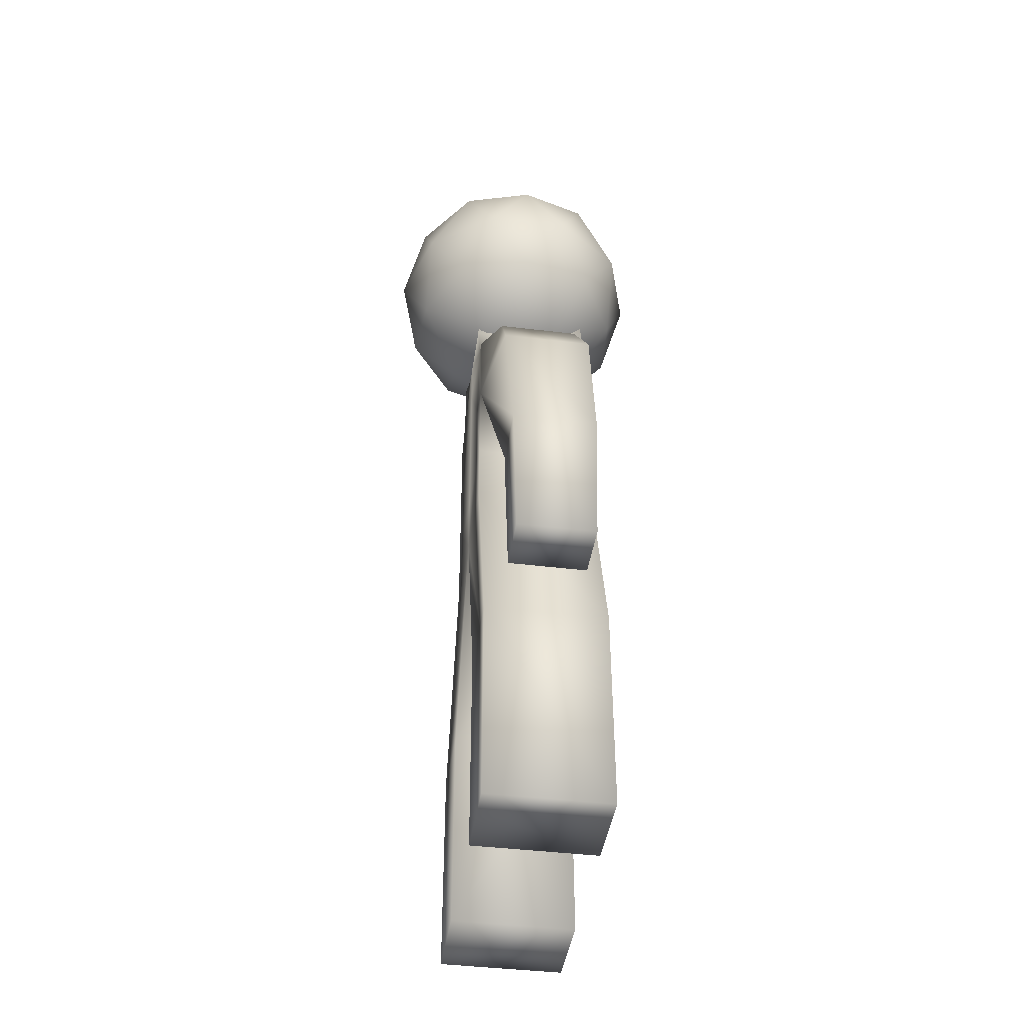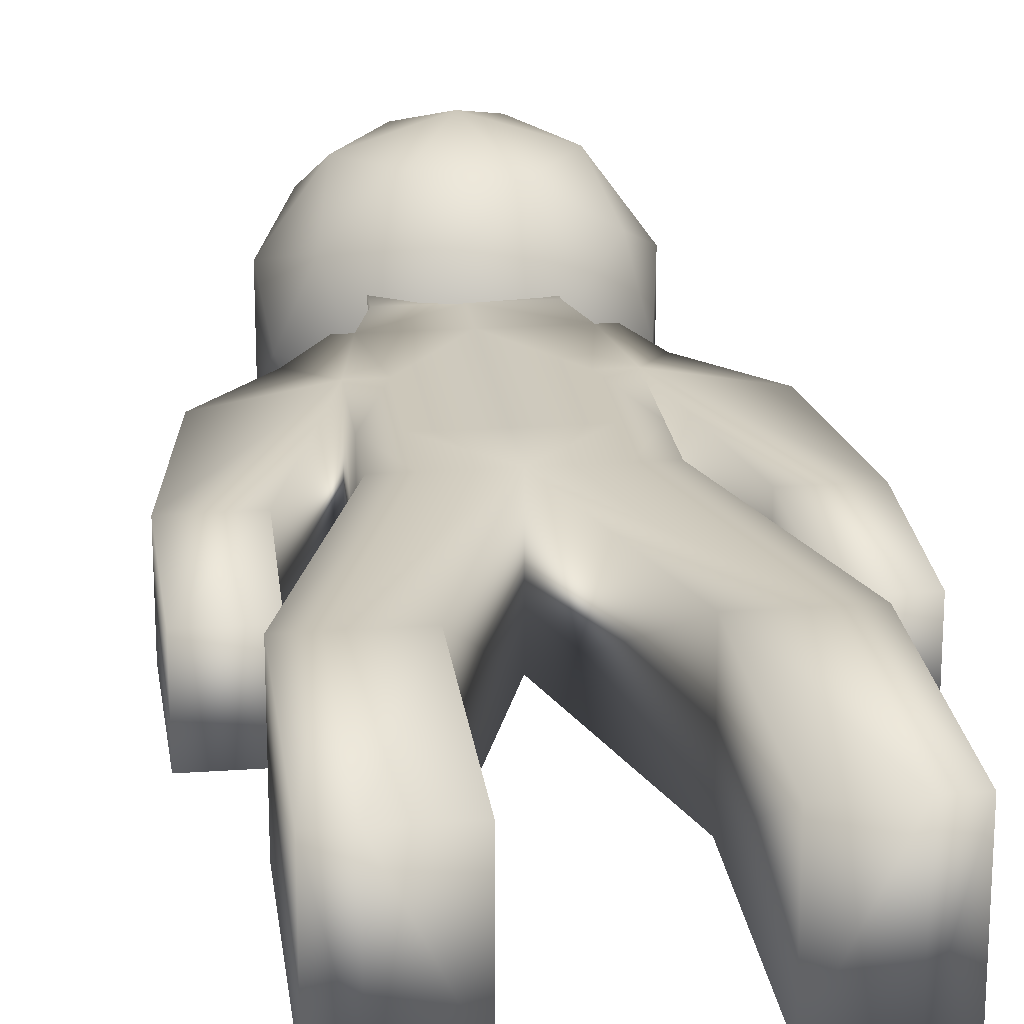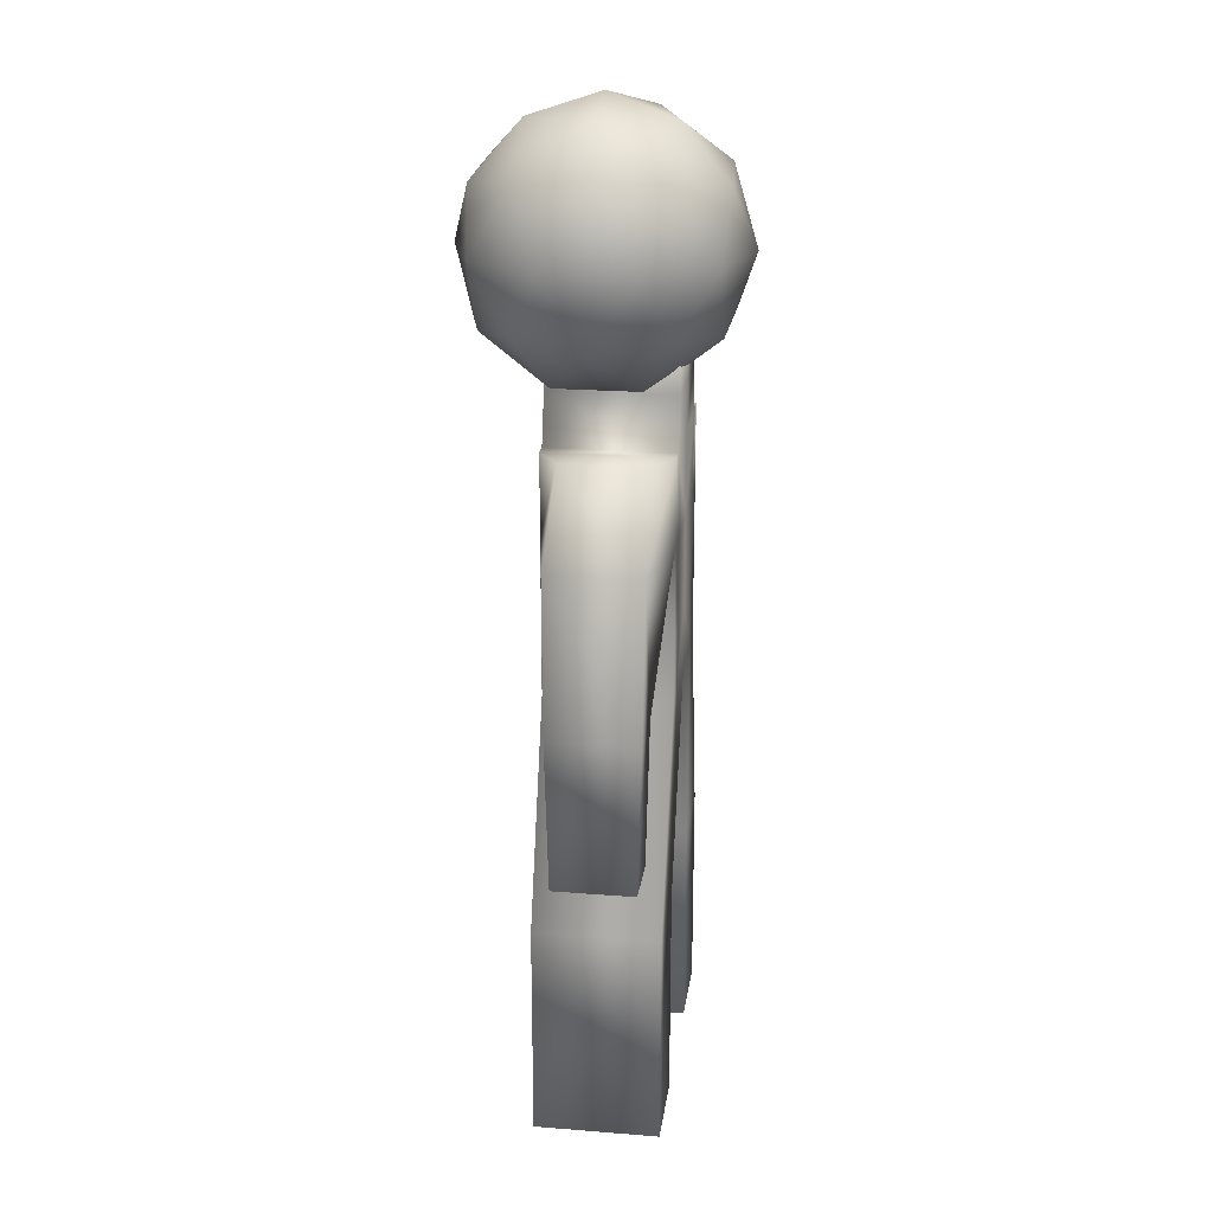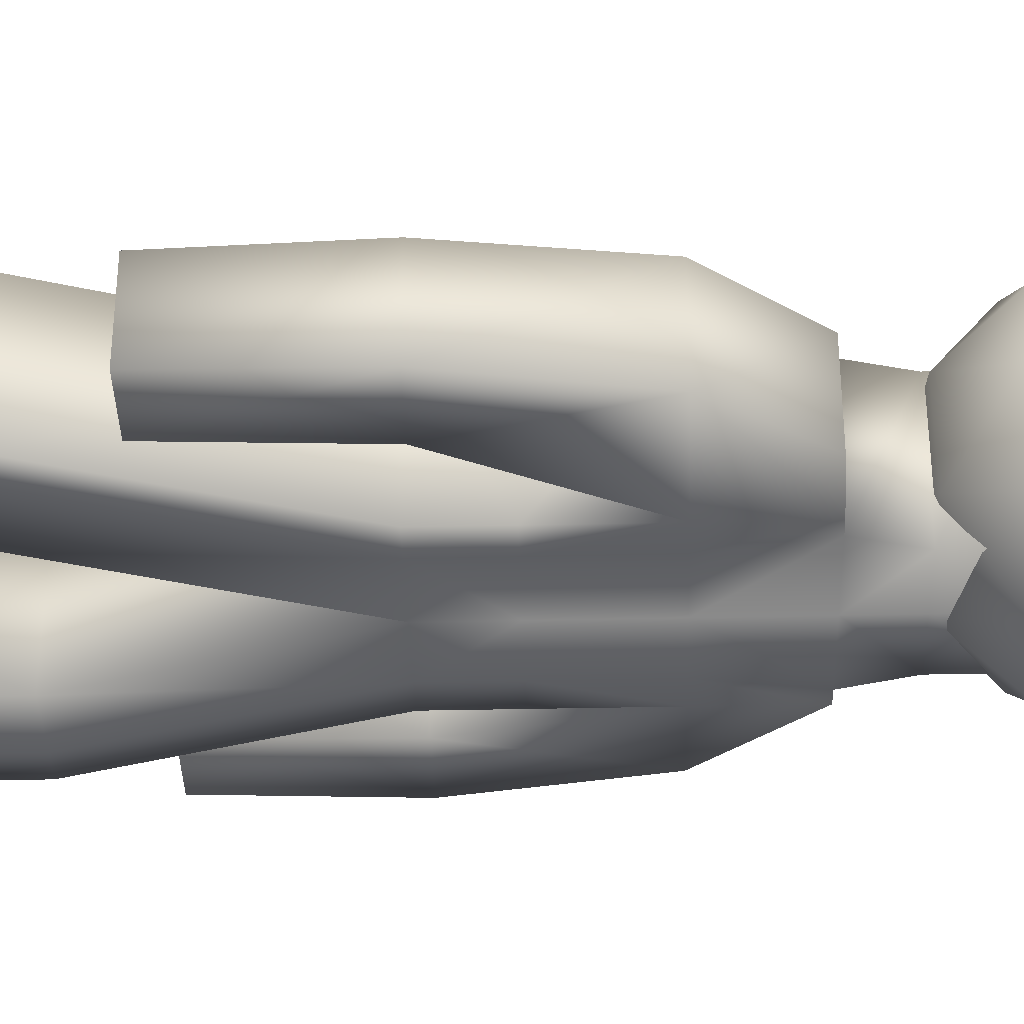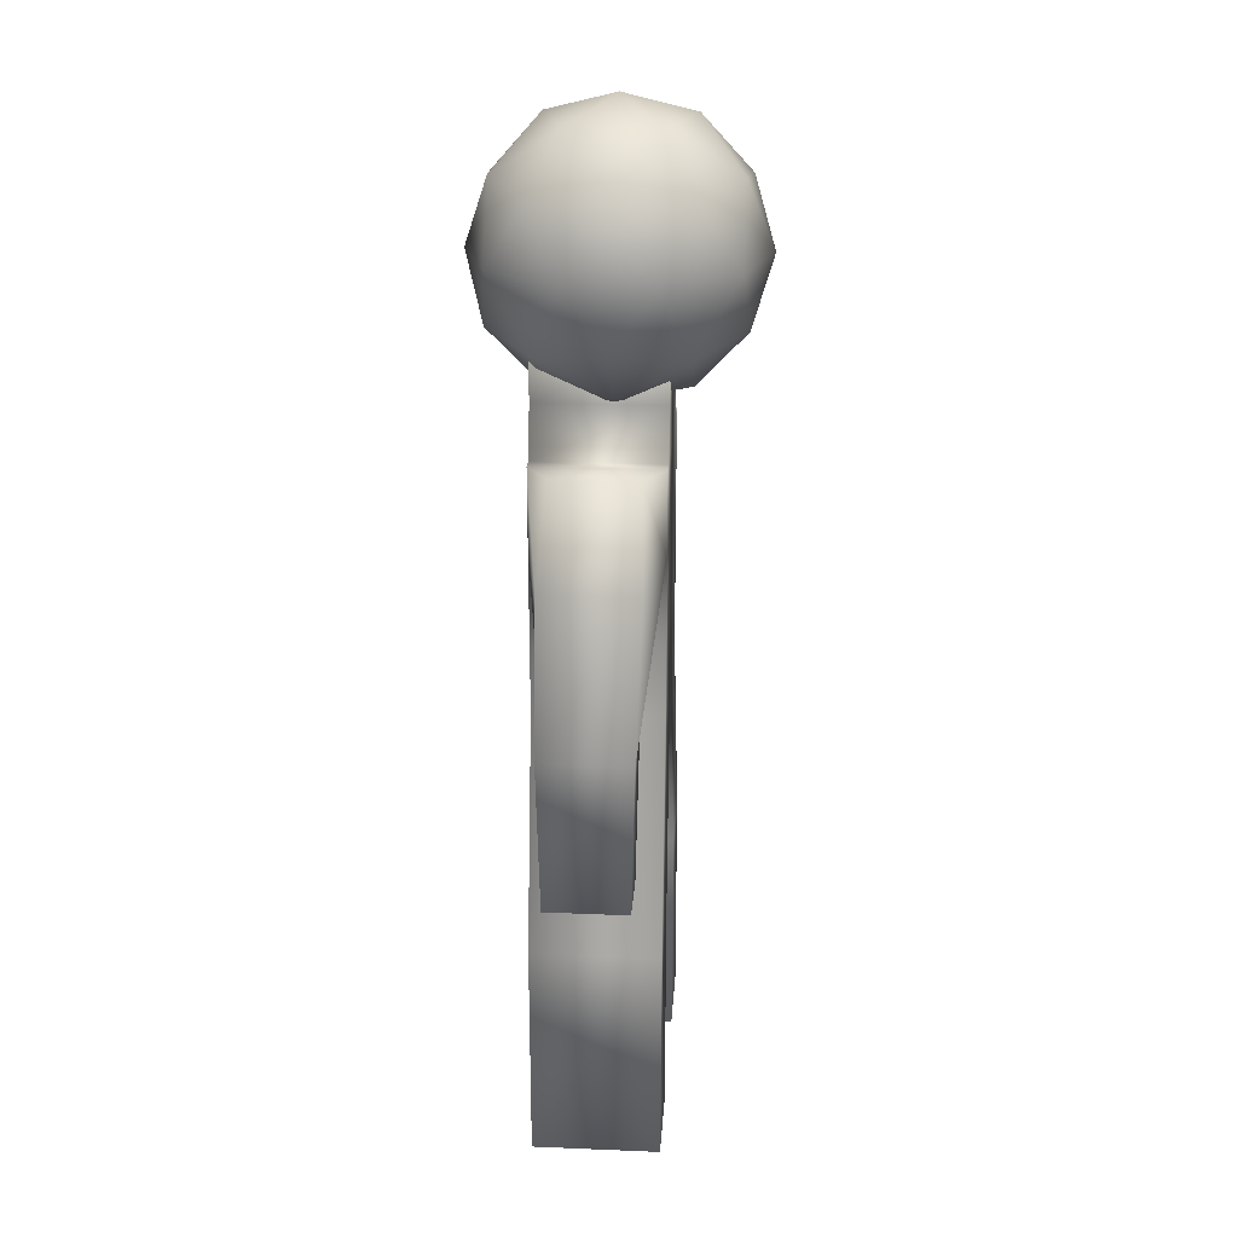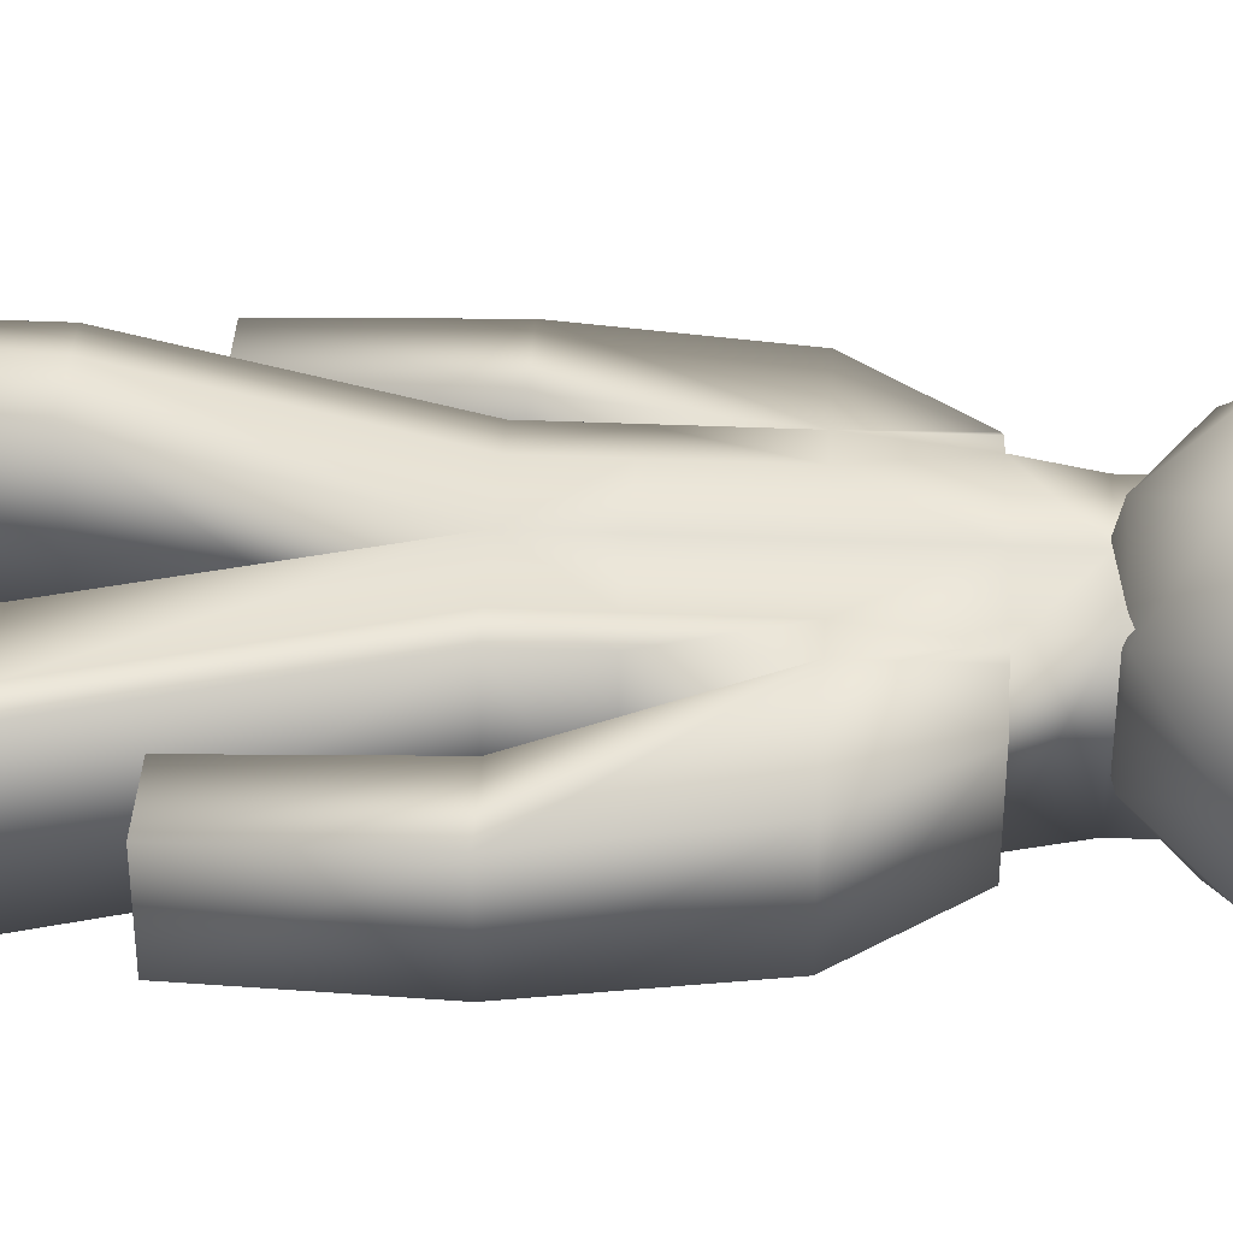
<metadata>
{"format":"obj","ext":"obj","renderer":"f3d","projection":"perspective","resolution":1024,"background":"white","views":[{"elev":-42.5,"azim":81.7,"up":"+Y"},{"elev":21.5,"azim":-7.1,"up":"+Z"},{"elev":21.6,"azim":97.9,"up":"+Y"},{"elev":-37.1,"azim":91.6,"up":"+Z"},{"elev":23.2,"azim":-86.0,"up":"+Y"},{"elev":38.0,"azim":93.1,"up":"+Z"}]}
</metadata>
<code>
o Icosphere
v 0.08581 2.897 0.4423
v 1.227 3.768 1.271
v -0.35 3.768 1.784
v -1.324 3.768 0.4423
v -0.35 3.768 -0.8989
v 1.227 3.768 -0.3866
v 0.5216 5.179 1.784
v -1.055 5.179 1.271
v -1.055 5.179 -0.3866
v 0.5216 5.179 -0.8989
v 1.496 5.179 0.4423
v 0.08581 6.05 0.4423
v -0.1703 3.132 1.231
v 0.7564 3.132 0.9295
v 0.5003 3.645 1.718
v 1.427 3.645 0.4423
v 0.7564 3.132 -0.04491
v -0.7431 3.132 0.4423
v -0.9993 3.645 1.231
v -0.1703 3.132 -0.346
v -0.9993 3.645 -0.346
v 0.5003 3.645 -0.8333
v 1.585 4.474 0.9295
v 1.585 4.474 -0.04491
v 0.08581 4.474 2.019
v 1.013 4.474 1.718
v -1.414 4.474 0.9295
v -0.841 4.474 1.718
v -0.841 4.474 -0.8333
v -1.414 4.474 -0.04491
v 1.013 4.474 -0.8333
v 0.08581 4.474 -1.134
v 1.171 5.302 1.231
v -0.3287 5.302 1.718
v -1.255 5.302 0.4423
v -0.3287 5.302 -0.8333
v 1.171 5.302 -0.346
v 0.342 5.815 1.231
v 0.9147 5.815 0.4423
v -0.5848 5.815 0.9295
v -0.5848 5.815 -0.04491
v 0.342 5.815 -0.346
f 1 14 13
f 2 14 16
f 1 13 18
f 1 18 20
f 1 20 17
f 2 16 23
f 3 15 25
f 4 19 27
f 5 21 29
f 6 22 31
f 2 23 26
f 3 25 28
f 4 27 30
f 5 29 32
f 6 31 24
f 7 33 38
f 8 34 40
f 9 35 41
f 10 36 42
f 11 37 39
f 39 42 12
f 39 37 42
f 37 10 42
f 42 41 12
f 42 36 41
f 36 9 41
f 41 40 12
f 41 35 40
f 35 8 40
f 40 38 12
f 40 34 38
f 34 7 38
f 38 39 12
f 38 33 39
f 33 11 39
f 24 37 11
f 24 31 37
f 31 10 37
f 32 36 10
f 32 29 36
f 29 9 36
f 30 35 9
f 30 27 35
f 27 8 35
f 28 34 8
f 28 25 34
f 25 7 34
f 26 33 7
f 26 23 33
f 23 11 33
f 31 32 10
f 31 22 32
f 22 5 32
f 29 30 9
f 29 21 30
f 21 4 30
f 27 28 8
f 27 19 28
f 19 3 28
f 25 26 7
f 25 15 26
f 15 2 26
f 23 24 11
f 23 16 24
f 16 6 24
f 17 22 6
f 17 20 22
f 20 5 22
f 20 21 5
f 20 18 21
f 18 4 21
f 18 19 4
f 18 13 19
f 13 3 19
f 16 17 6
f 16 14 17
f 14 1 17
f 13 15 3
f 13 14 15
f 14 2 15
o Cube
v -0.003435 -0.1974 -0.4157
v -0.003435 -0.1974 1
v -1 -0.1974 1
v -1 -0.1974 -0.4157
v -0.003434 0.5221 -0.4157
v -0.003435 0.5221 1
v -1 0.5221 1
v -1 0.5221 -0.4157
v -0.003434 2.517 -0.4157
v -0.003435 2.517 1
v -1 2.517 -0.4157
v -1 2.517 1
v -0.7847 -2.665 -0.3969
v -0.7847 -2.665 1.019
v -1.781 -2.665 -0.3969
v -1.781 -2.665 1.019
v -1 1.57 1
v -1 1.57 -0.4157
v -0.003434 1.57 -0.4157
v -0.003435 1.57 1
v -1.352 2.517 0.7698
v -1.352 2.517 -0.1855
v -2.042 1.57 0.8201
v -2.042 1.57 -0.2358
v -1.591 -0.1342 0.7655
v -1.591 -0.1342 -0.2377
v -2.329 -0.1342 0.7655
v -2.329 -0.1342 -0.2377
v -0.6766 -0.1974 -0.4157
v -0.6766 -0.1974 1
v -0.6766 0.5221 -0.4157
v -0.6766 0.5221 1
v -0.8343 2.517 -0.4157
v -0.8343 2.517 1
v -1.458 -2.665 -0.3969
v -1.458 -2.665 1.019
v -0.6766 1.57 1
v -0.6766 1.57 -0.4157
v -0.003434 3.083 -0.4157
v -0.003435 3.083 1
v -0.6766 3.083 -0.4157
v -0.6766 3.083 1
v -0.003434 3.684 -0.4157
v -0.003435 3.684 1
v -0.6766 3.684 -0.4157
v -0.6766 3.684 1
v -0.7847 -5.137 -0.3969
v -0.7847 -5.137 1.019
v -1.458 -5.137 -0.3969
v -1.781 -5.137 -0.3969
v -1.458 -5.137 1.019
v -1.781 -5.137 1.019
v -1.62 -1.845 0.7264
v -1.62 -1.845 -0.1986
v -2.301 -1.845 0.7264
v -2.301 -1.845 -0.1986
v 1 -0.1974 1
v 1 -0.1974 -0.4157
v 1 0.5221 1
v 1 0.5221 -0.4157
v 1 2.517 -0.4157
v 1 2.517 1
v 0.7847 -2.665 -0.3969
v 0.7847 -2.665 1.019
v 1.781 -2.665 -0.3969
v 1.781 -2.665 1.019
v 1 1.57 1
v 1 1.57 -0.4157
v 1.352 2.517 0.7698
v 1.352 2.517 -0.1855
v 2.042 1.57 0.8201
v 2.042 1.57 -0.2358
v 1.591 -0.1342 0.7655
v 1.591 -0.1342 -0.2377
v 2.329 -0.1342 0.7655
v 2.329 -0.1342 -0.2377
v 0.6766 -0.1974 -0.4157
v 0.6766 -0.1974 1
v 0.6766 0.5221 -0.4157
v 0.6766 0.5221 1
v 0.8343 2.517 -0.4157
v 0.8343 2.517 1
v 1.458 -2.665 -0.3969
v 1.458 -2.665 1.019
v 0.6766 1.57 1
v 0.6766 1.57 -0.4157
v 0.6766 3.083 -0.4157
v 0.6766 3.083 1
v 0.6766 3.684 -0.4157
v 0.6766 3.684 1
v 0.7847 -5.137 -0.3969
v 0.7847 -5.137 1.019
v 1.458 -5.137 -0.3969
v 1.781 -5.137 -0.3969
v 1.458 -5.137 1.019
v 1.781 -5.137 1.019
v 1.62 -1.845 0.7264
v 1.62 -1.845 -0.1986
v 2.301 -1.845 0.7264
v 2.301 -1.845 -0.1986
f 43 44 56 55
f 53 60 66 64
f 43 47 48 44
f 72 74 49 45
f 45 49 50 46
f 73 71 46 50
f 75 53 54 76
f 80 60 53 75
f 79 62 52 76
f 62 61 51 52
f 55 56 90 89
f 45 46 57 58
f 72 45 58 78
f 71 43 55 77
f 48 47 61 62
f 74 48 62 79
f 73 50 60 80
f 50 49 59 60
f 66 65 63 64
f 59 54 63 65
f 54 53 64 63
f 66 60 68 70
f 68 67 95 96
f 59 65 69 67
f 65 66 70 69
f 60 59 67 68
f 47 73 80 61
f 49 74 79 59
f 46 71 77 57
f 44 72 78 56
f 78 58 94 93
f 59 79 76 54
f 61 80 75 51
f 75 76 84 83
f 47 43 71 73
f 44 48 74 72
f 83 84 88 87
f 52 51 81 82
f 51 75 83 81
f 76 52 82 84
f 85 87 88 86
f 81 83 87 85
f 84 82 86 88
f 82 81 85 86
f 91 93 94 92
f 89 90 93 91
f 77 55 89 91
f 58 57 92 94
f 57 77 91 92
f 56 78 93 90
f 96 95 97 98
f 67 69 97 95
f 69 70 98 97
f 70 68 96 98
f 43 105 106 44
f 103 112 114 110
f 120 99 101 122
f 99 100 102 101
f 121 102 100 119
f 123 124 104 103
f 128 123 103 110
f 127 124 52 62
f 105 133 134 106
f 99 108 107 100
f 120 126 108 99
f 119 125 105 43
f 122 127 62 48
f 121 128 110 102
f 102 110 109 101
f 114 112 111 113
f 109 113 111 104
f 104 111 112 103
f 114 118 116 110
f 116 140 139 115
f 109 115 117 113
f 113 117 118 114
f 110 116 115 109
f 47 61 128 121
f 101 109 127 122
f 100 107 125 119
f 44 106 126 120
f 126 137 138 108
f 109 104 124 127
f 61 51 123 128
f 123 129 130 124
f 47 121 119 43
f 44 120 122 48
f 129 131 132 130
f 51 81 129 123
f 124 130 82 52
f 85 86 132 131
f 81 85 131 129
f 130 132 86 82
f 135 136 138 137
f 133 135 137 134
f 125 135 133 105
f 108 138 136 107
f 107 136 135 125
f 106 134 137 126
f 140 142 141 139
f 115 139 141 117
f 117 141 142 118
f 118 142 140 116

</code>
